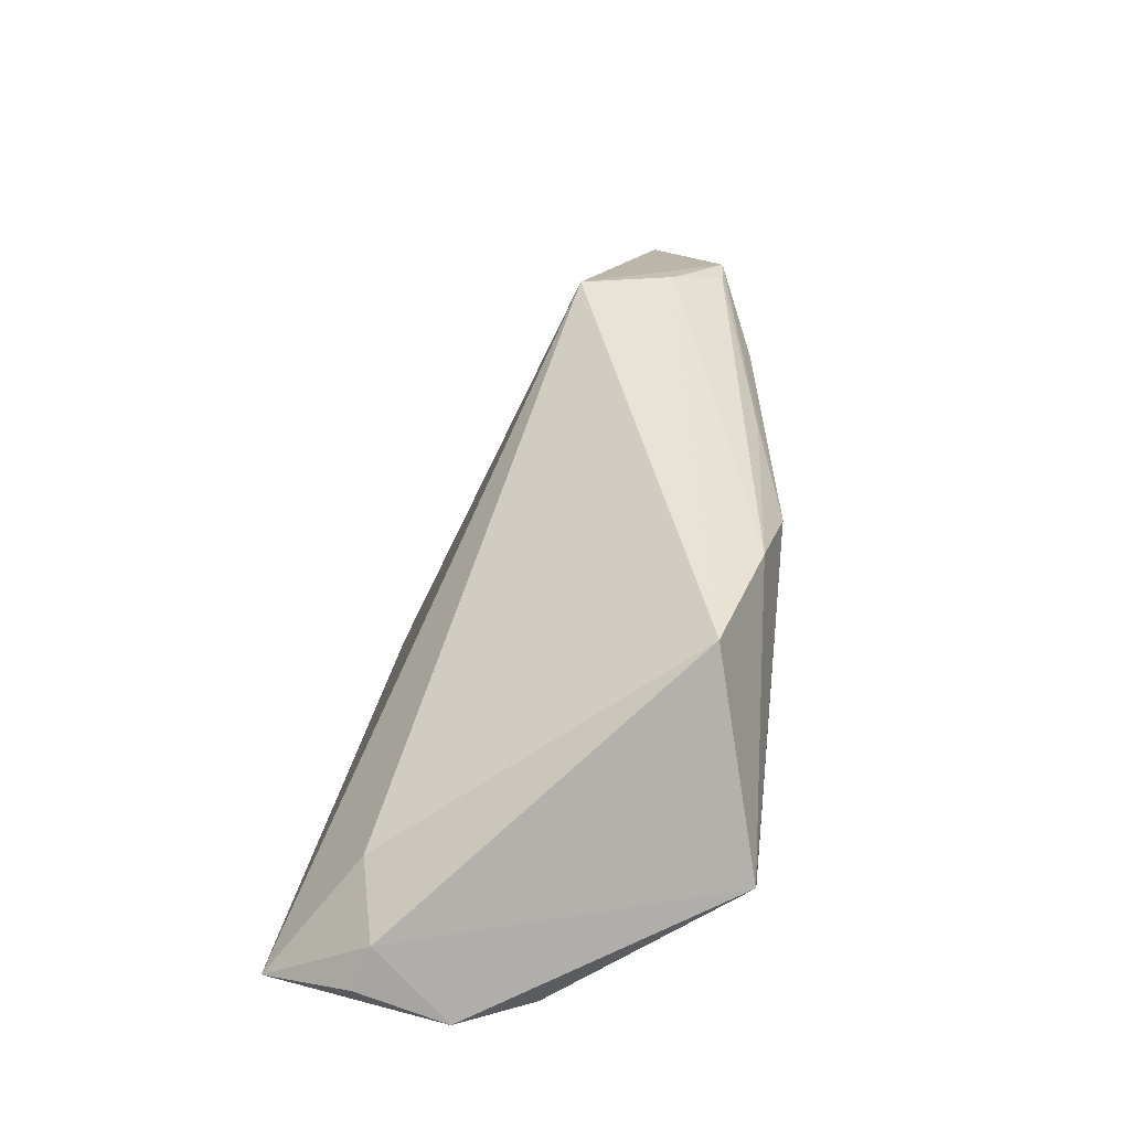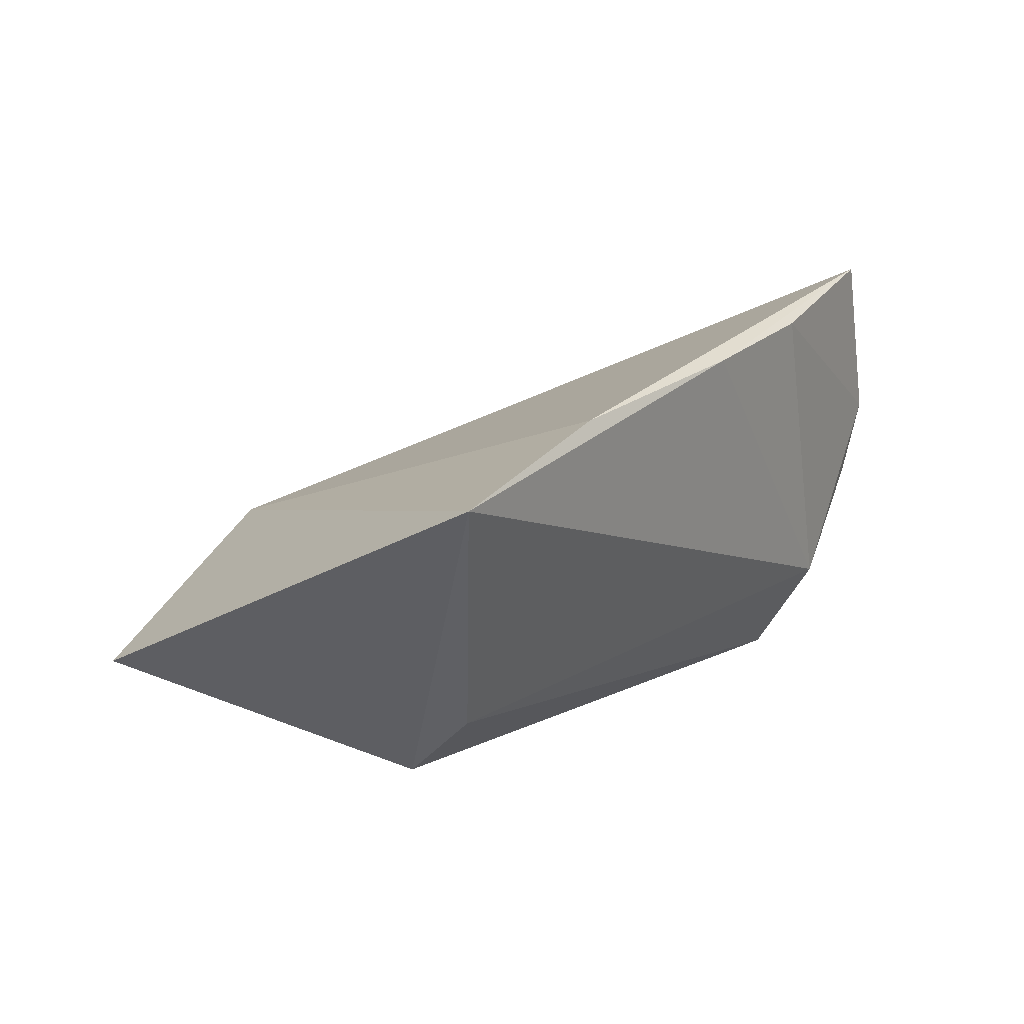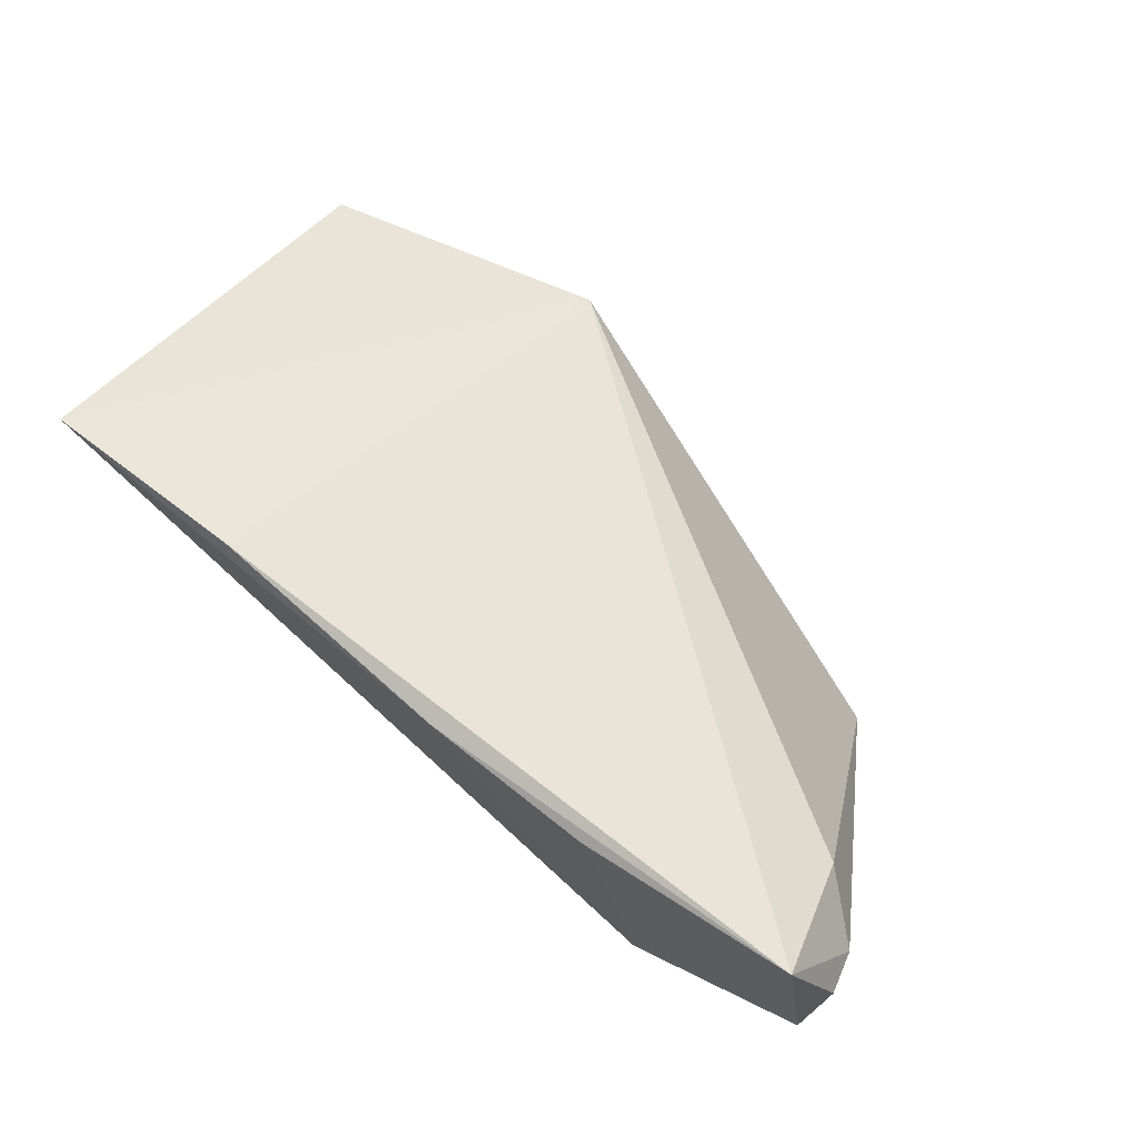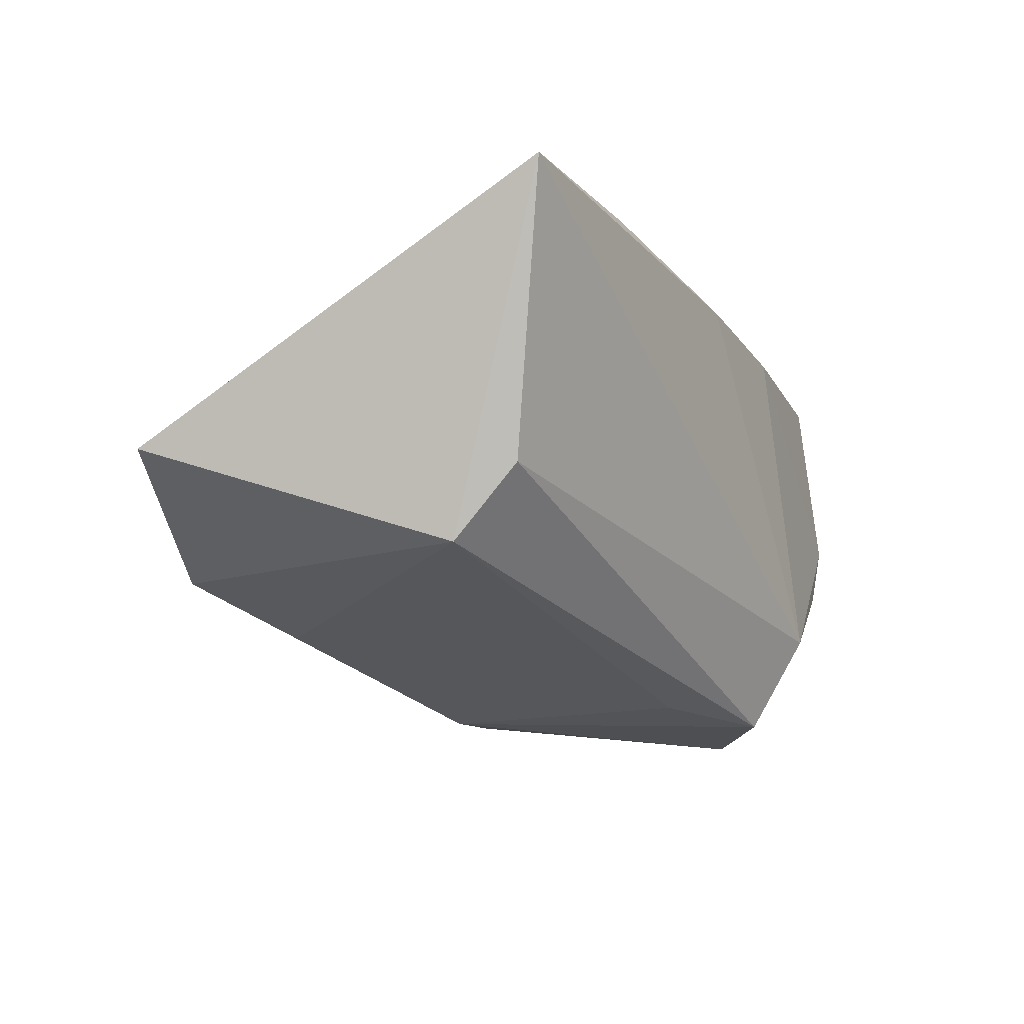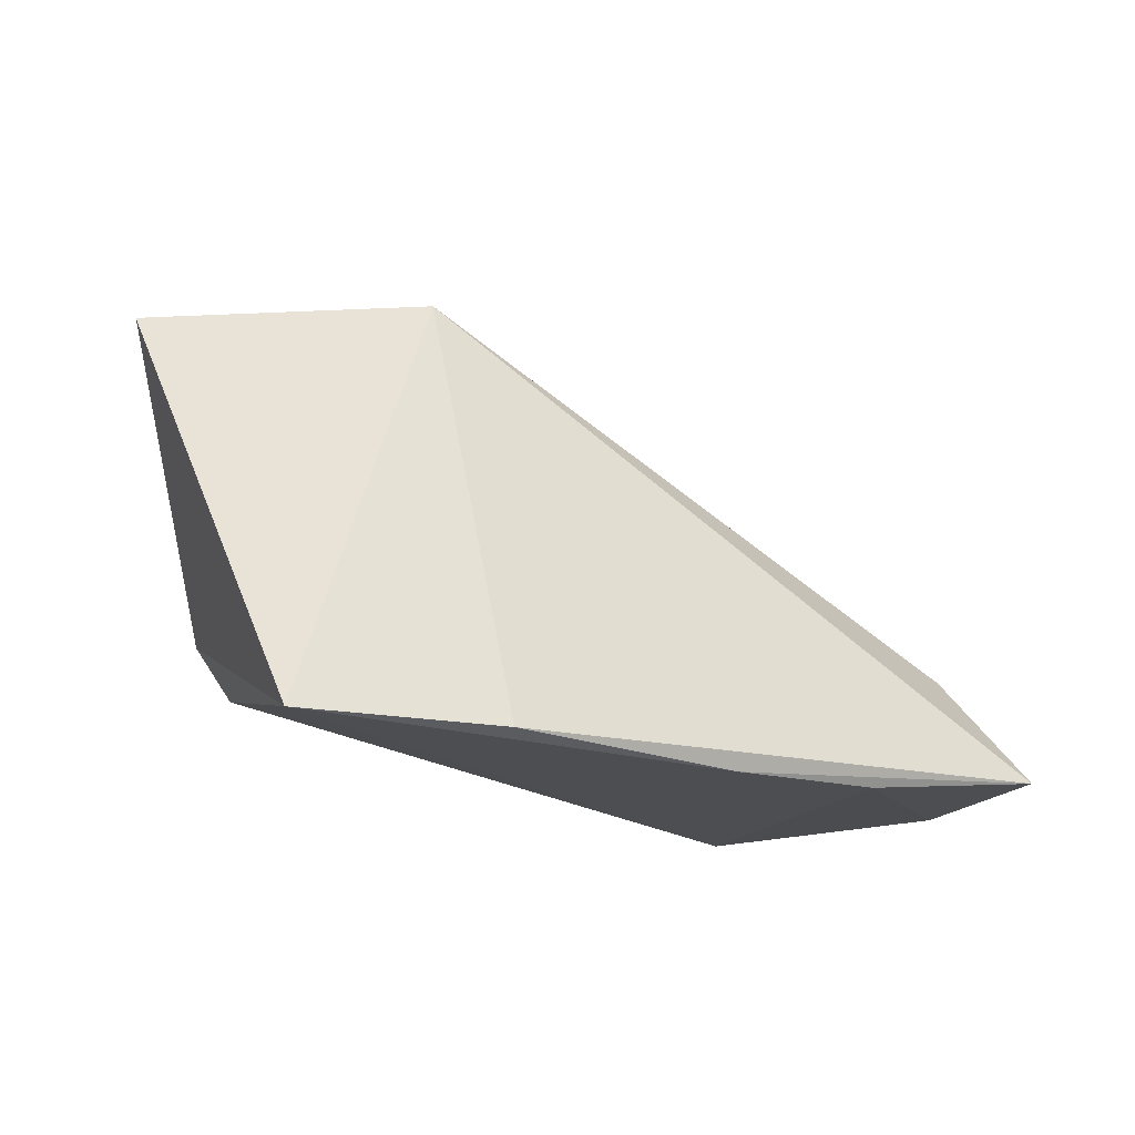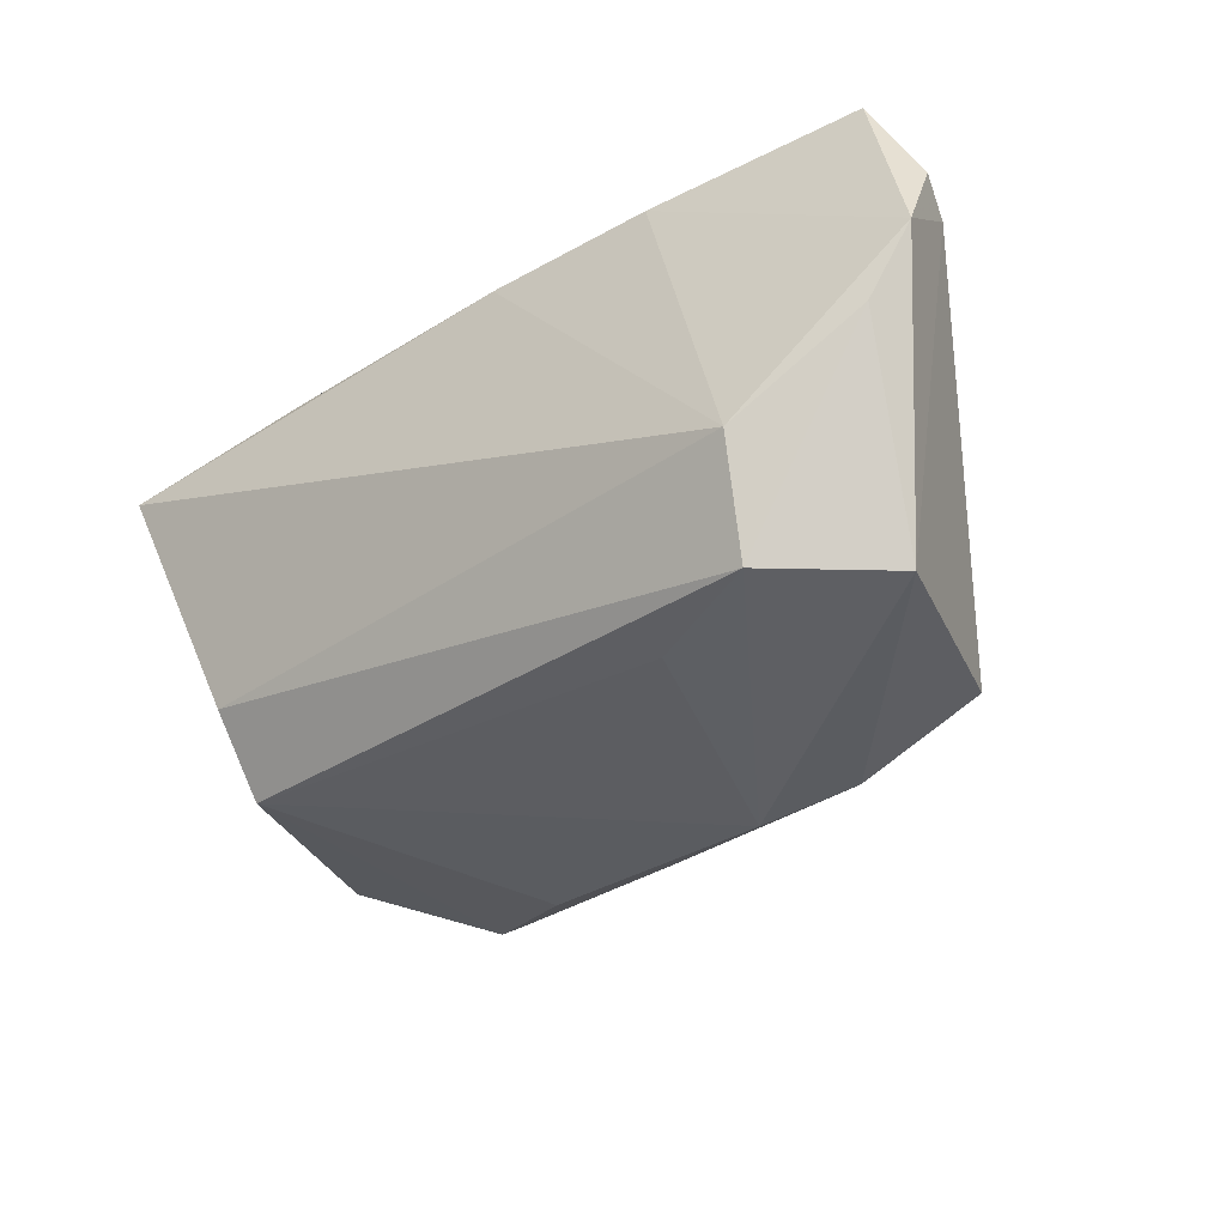
<metadata>
{"format":"obj","ext":"obj","renderer":"f3d","projection":"perspective","resolution":1024,"background":"white","views":[{"elev":28.7,"azim":97.7,"up":"+Y"},{"elev":22.0,"azim":-56.2,"up":"+Z"},{"elev":73.6,"azim":39.9,"up":"+Z"},{"elev":-17.2,"azim":-63.5,"up":"+Z"},{"elev":-16.8,"azim":-36.3,"up":"+Y"},{"elev":-40.6,"azim":36.6,"up":"+Z"}]}
</metadata>
<code>
v 0.01796 -0.009234 -0.02389
v 0.05261 -0.01913 0.02935
v -0.0271 0.03522 -0.008454
v 0.004741 -0.02315 0.02837
v -0.05768 0.02744 -0.003081
v 0.02606 -0.0225 0.02803
v 0.02244 0.02196 -0.02341
v -0.02124 0.0362 0.003004
v 0.04627 -0.006391 -0.025
v 0.05621 -0.01084 0.01574
v 0.03898 0.02027 -0.01959
v -0.0374 0.03334 -0.01408
v 0.03284 -0.01651 -0.0247
v -0.04177 -0.015 -0.006219
v -0.05267 -0.02315 0.02658
v -0.03294 0.03311 -0.01436
v -0.004453 0.02525 -0.02099
v 0.05705 -0.02007 0.007001
v 0.03556 -0.02315 -0.01226
v 0.05142 -0.02038 -0.001875
v 0.01022 0.02001 -0.025
v -0.04207 -0.006847 -0.01493
v -0.02325 0.02646 -0.01885
v 0.04863 -0.004461 0.01785
v 0.05764 -0.01603 0.01772
v -0.02671 -0.02228 0.02912
f 15 22 14
f 14 19 15
f 18 2 6
f 6 19 18
f 20 9 18
f 18 19 20
f 13 21 9
f 13 14 22
f 19 14 13
f 9 20 13
f 13 20 19
f 23 22 12
f 12 21 23
f 23 21 22
f 15 8 5
f 5 8 12
f 5 22 15
f 12 22 5
f 26 8 15
f 2 8 26
f 12 8 3
f 18 9 10
f 11 10 9
f 11 3 8
f 15 19 4
f 19 6 4
f 4 26 15
f 4 6 2
f 2 26 4
f 22 21 1
f 1 13 22
f 21 13 1
f 25 2 18
f 18 10 25
f 25 10 2
f 9 21 7
f 7 11 9
f 3 11 7
f 24 11 8
f 10 11 24
f 24 8 2
f 2 10 24
f 17 21 12
f 17 7 21
f 16 17 12
f 7 17 16
f 12 3 16
f 3 7 16

</code>
